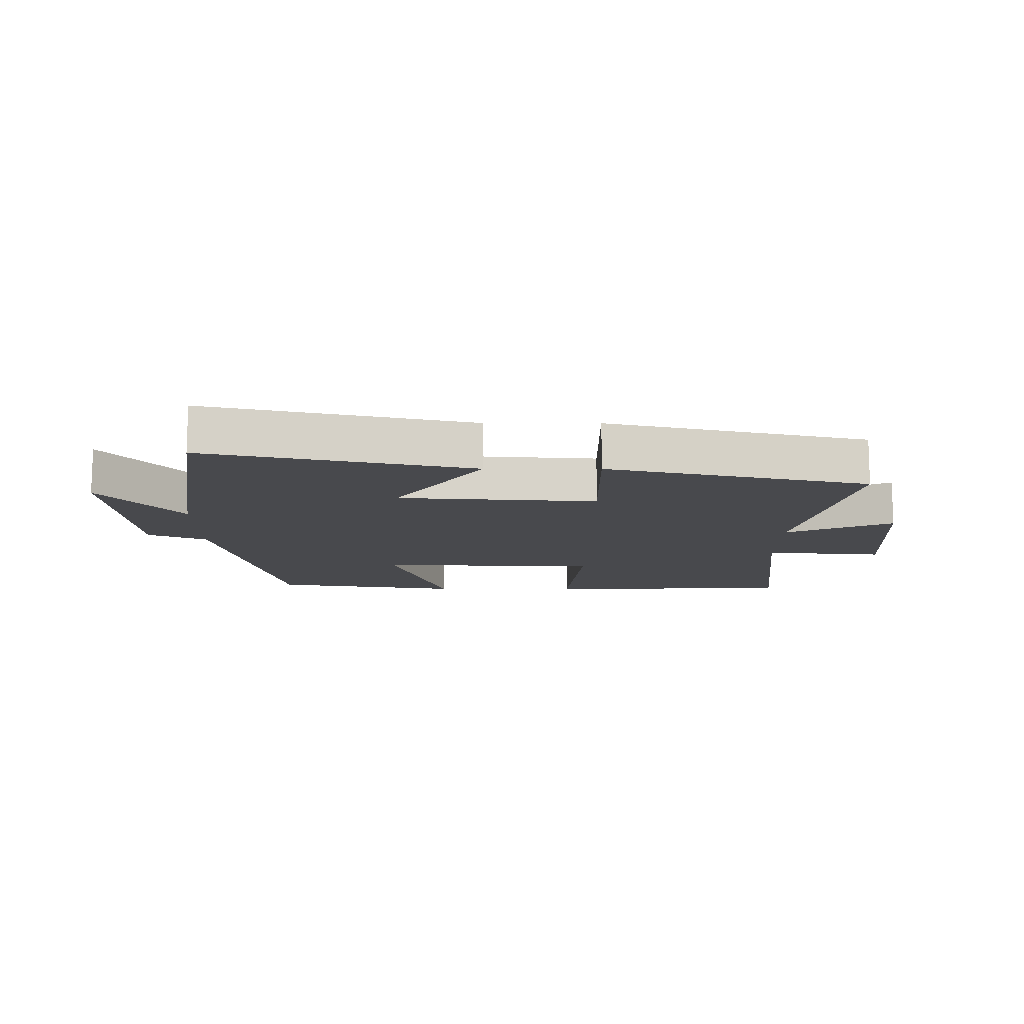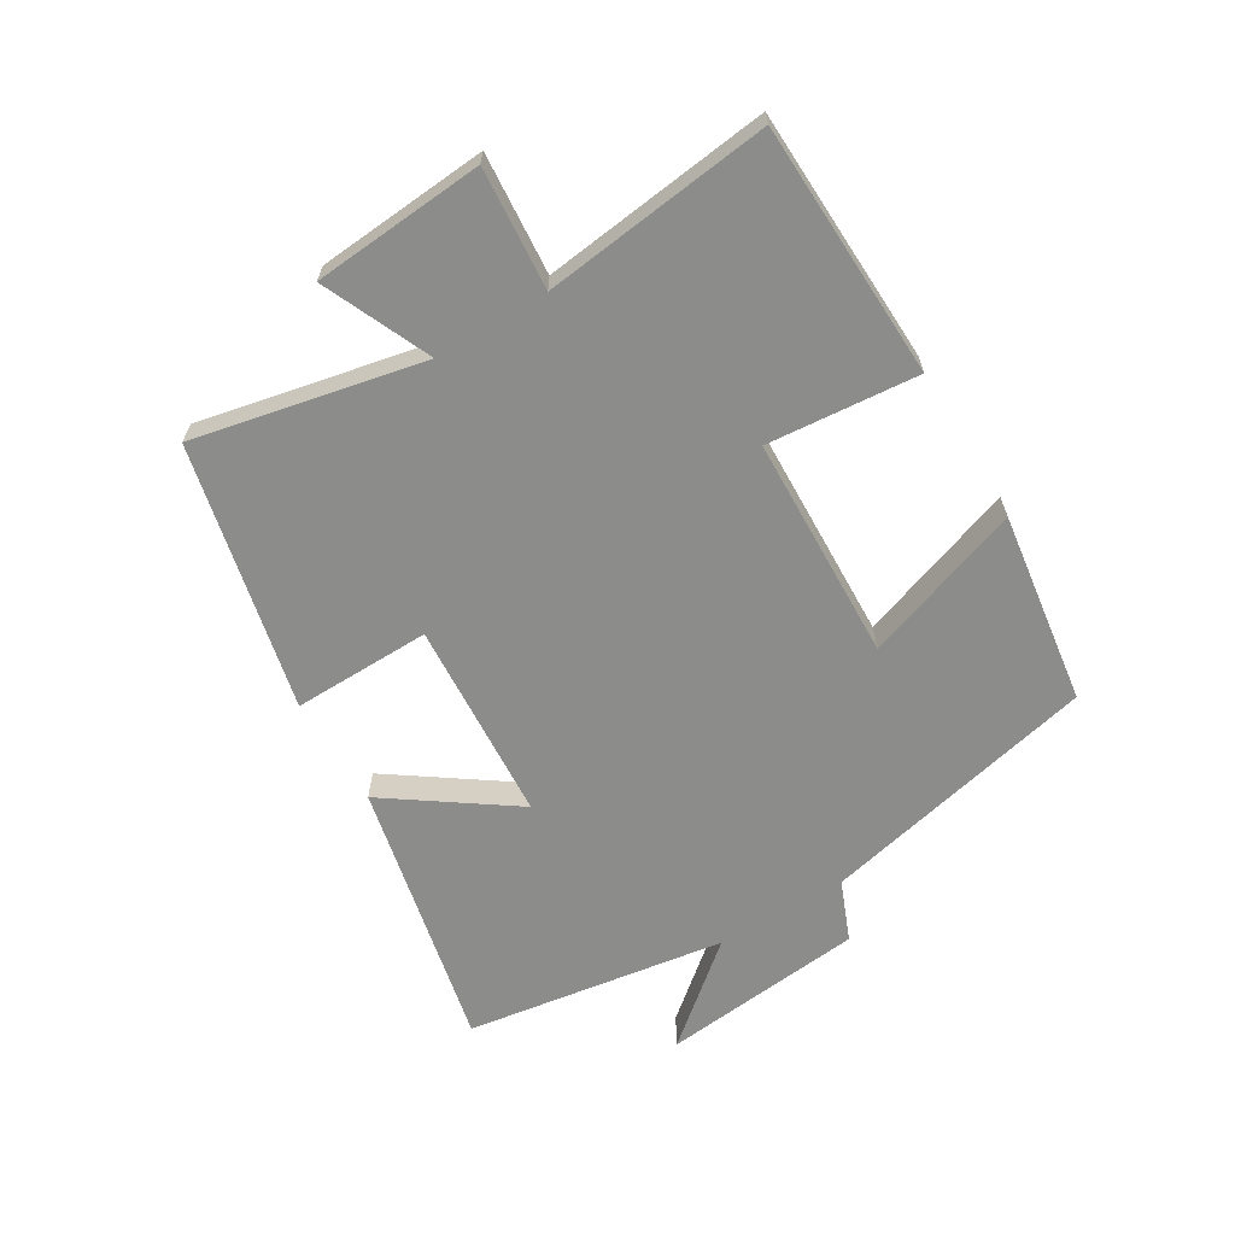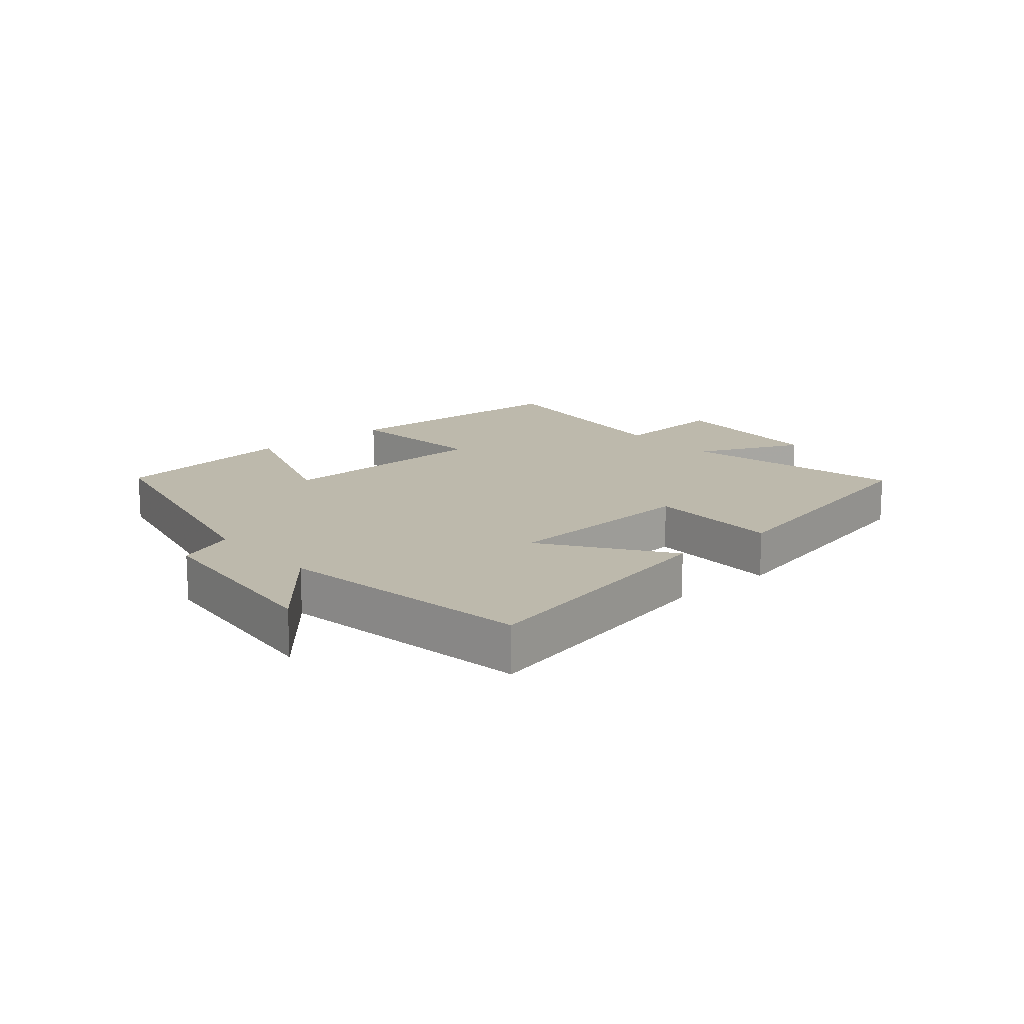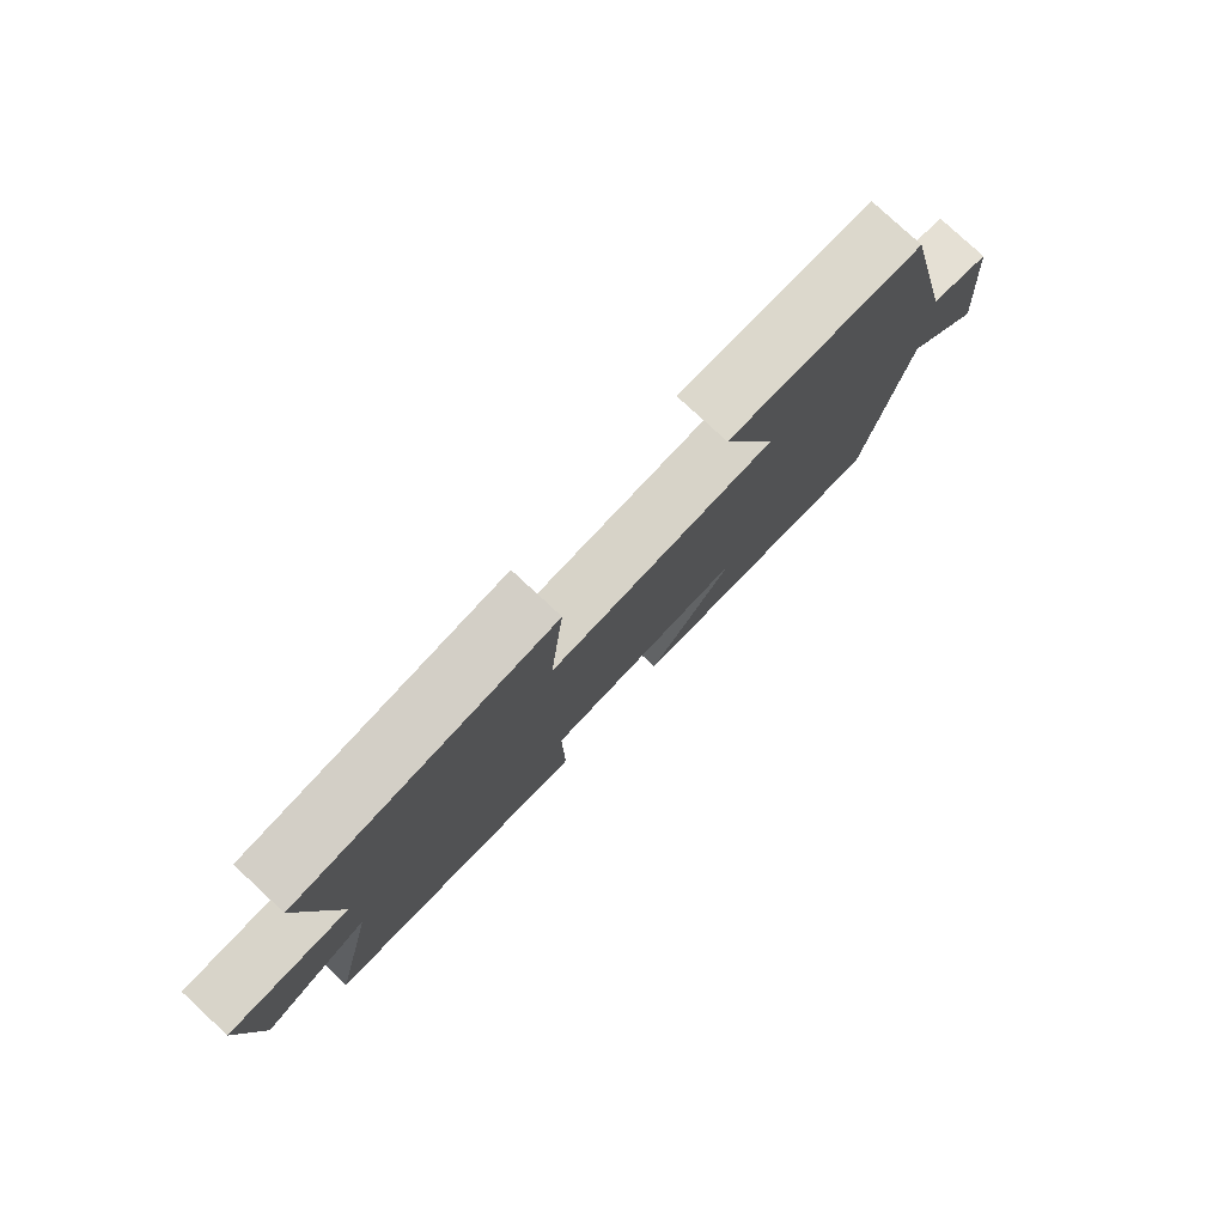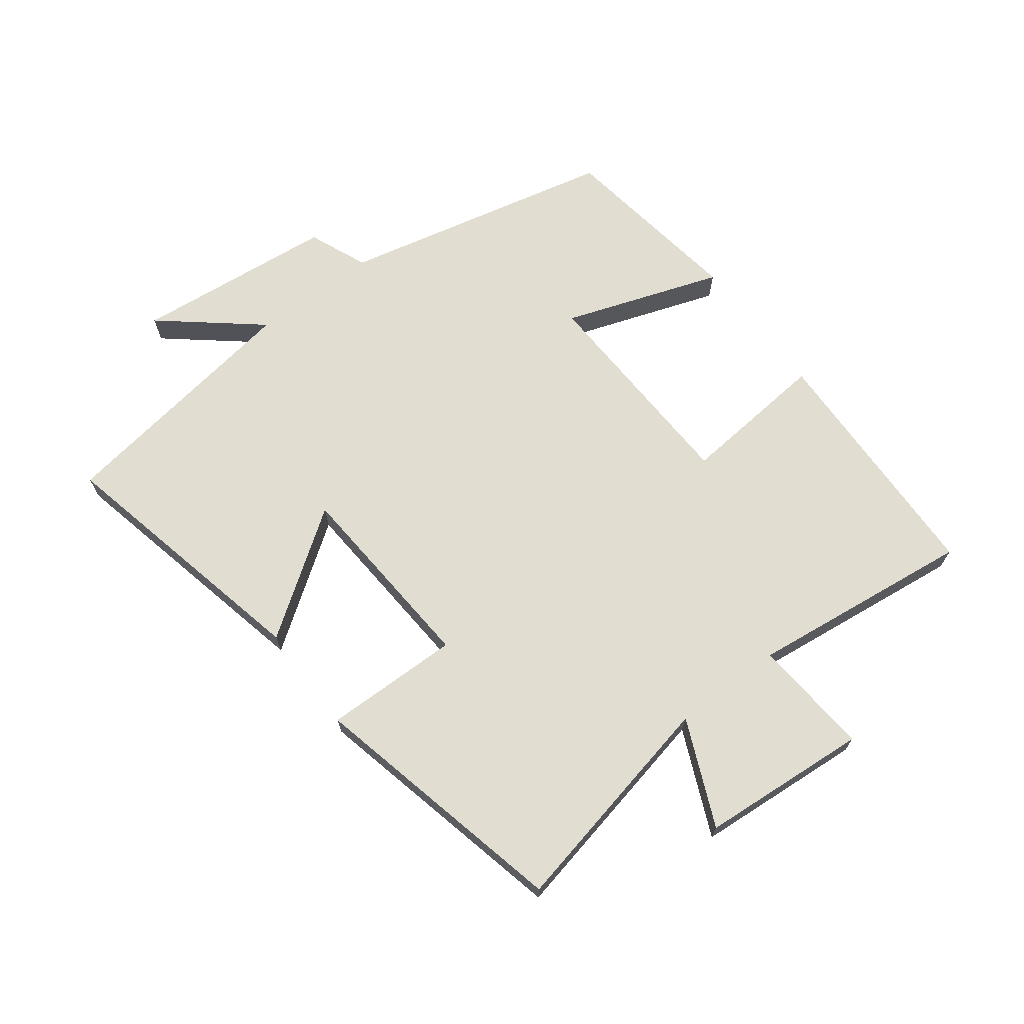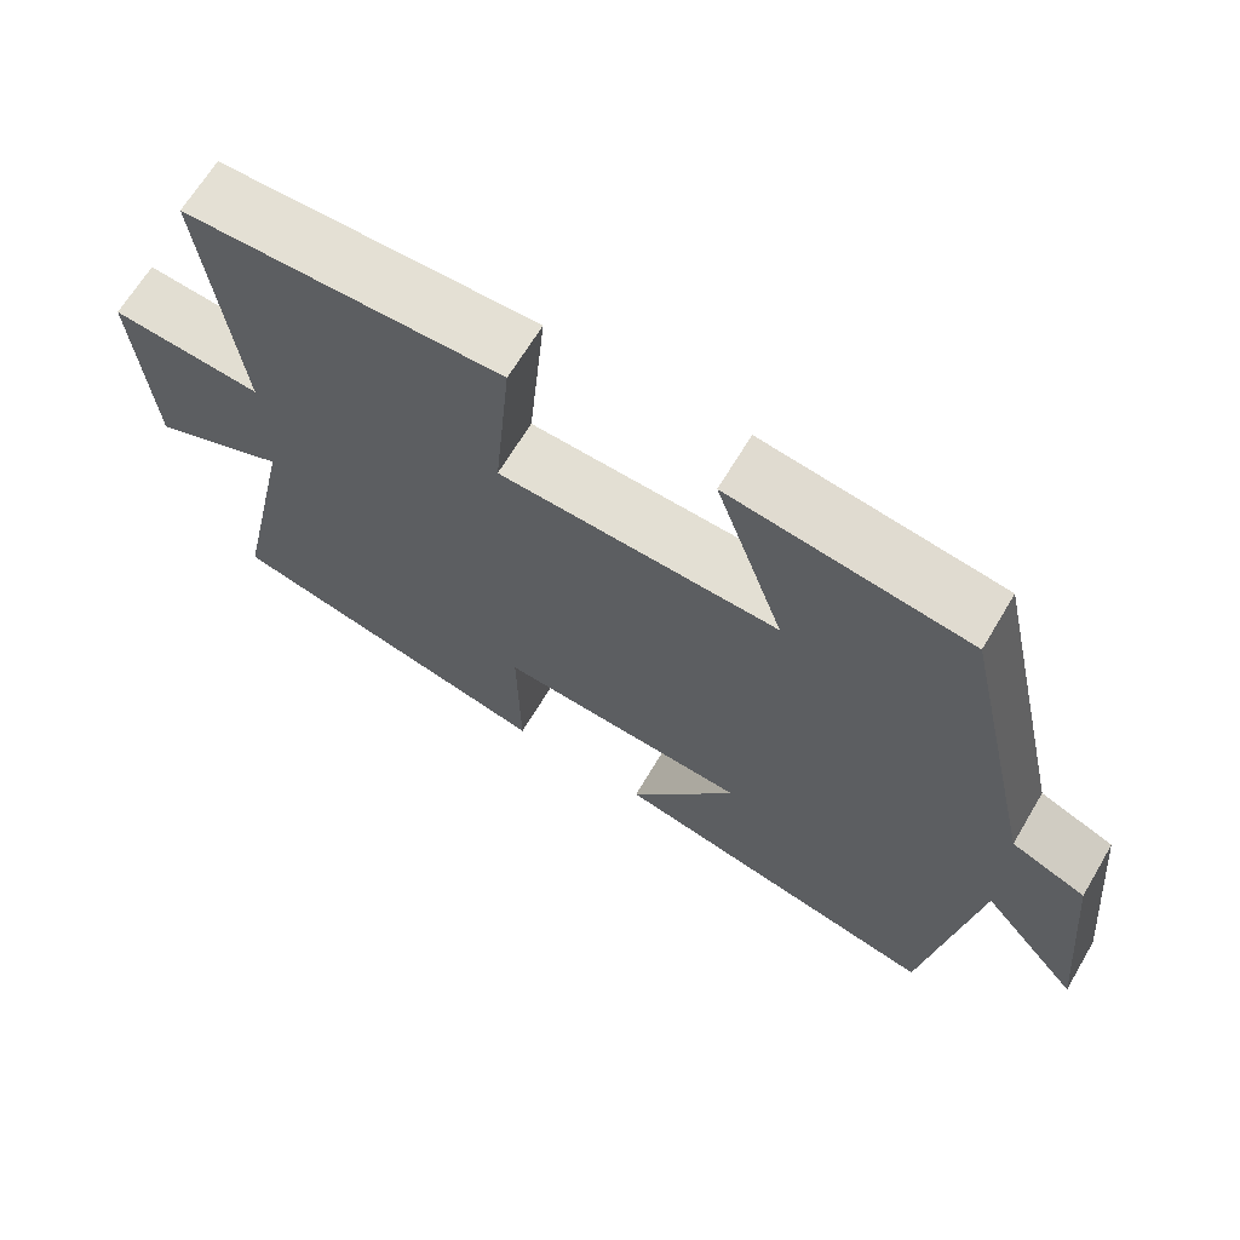
<metadata>
{"format":"obj","ext":"obj","renderer":"f3d","projection":"perspective","resolution":1024,"background":"white","views":[{"elev":-12.5,"azim":179.7,"up":"+Y"},{"elev":-64.1,"azim":-58.7,"up":"+Y"},{"elev":15.0,"azim":139.5,"up":"+Y"},{"elev":79.5,"azim":-47.2,"up":"+Z"},{"elev":68.5,"azim":-127.0,"up":"+Y"},{"elev":66.4,"azim":30.7,"up":"+Z"}]}
</metadata>
<code>
v -0.542 0.07 0.488
v -0.143 0.07 0.5
v -0.165 0.07 0.264
v 0.187 0.07 0.25
v 0.101 0.07 0.5
v 0.402 0.07 0.456
v 0.5 0.07 0.019
v 0.594 0.07 -0.02
v 0.626 0.07 -0.34
v 0.5 0.07 -0.187
v 0.437 0.07 -0.594
v 0.014 0.07 -0.5
v 0.151 0.07 -0.306
v -0.165 0.07 -0.284
v -0.162 0.07 -0.5
v -0.577 0.07 -0.405
v -0.5 0.07 -0.047
v -0.669 0.07 -0.121
v -0.689 0.07 0.147
v -0.5 0.07 0.131
v -0.542 0 0.488
v -0.143 0 0.5
v -0.165 0 0.264
v 0.187 0 0.25
v 0.101 0 0.5
v 0.402 0 0.456
v 0.5 0 0.019
v 0.594 0 -0.02
v 0.626 0 -0.34
v 0.5 0 -0.187
v 0.437 0 -0.594
v 0.014 0 -0.5
v 0.151 0 -0.306
v -0.165 0 -0.284
v -0.162 0 -0.5
v -0.577 0 -0.405
v -0.5 0 -0.047
v -0.669 0 -0.121
v -0.689 0 0.147
v -0.5 0 0.131
f 17 18 19 20
f 14 15 16 17
f 13 14 17 20
f 10 11 12 13
f 10 13 20 1
f 7 8 9 10
f 6 7 10
f 5 6 10
f 4 5 10
f 3 4 10
f 1 2 3
f 1 3 10
f 40 39 38 37
f 37 36 35 34
f 40 37 34 33
f 33 32 31 30
f 21 40 33 30
f 30 29 28 27
f 30 27 26
f 30 26 25
f 30 25 24
f 30 24 23
f 23 22 21
f 30 23 21
f 1 21 22 2
f 2 22 23 3
f 3 23 24 4
f 4 24 25 5
f 5 25 26 6
f 6 26 27 7
f 7 27 28 8
f 8 28 29 9
f 9 29 30 10
f 10 30 31 11
f 11 31 32 12
f 12 32 33 13
f 13 33 34 14
f 14 34 35 15
f 15 35 36 16
f 16 36 37 17
f 17 37 38 18
f 18 38 39 19
f 19 39 40 20
f 20 40 21 1

</code>
